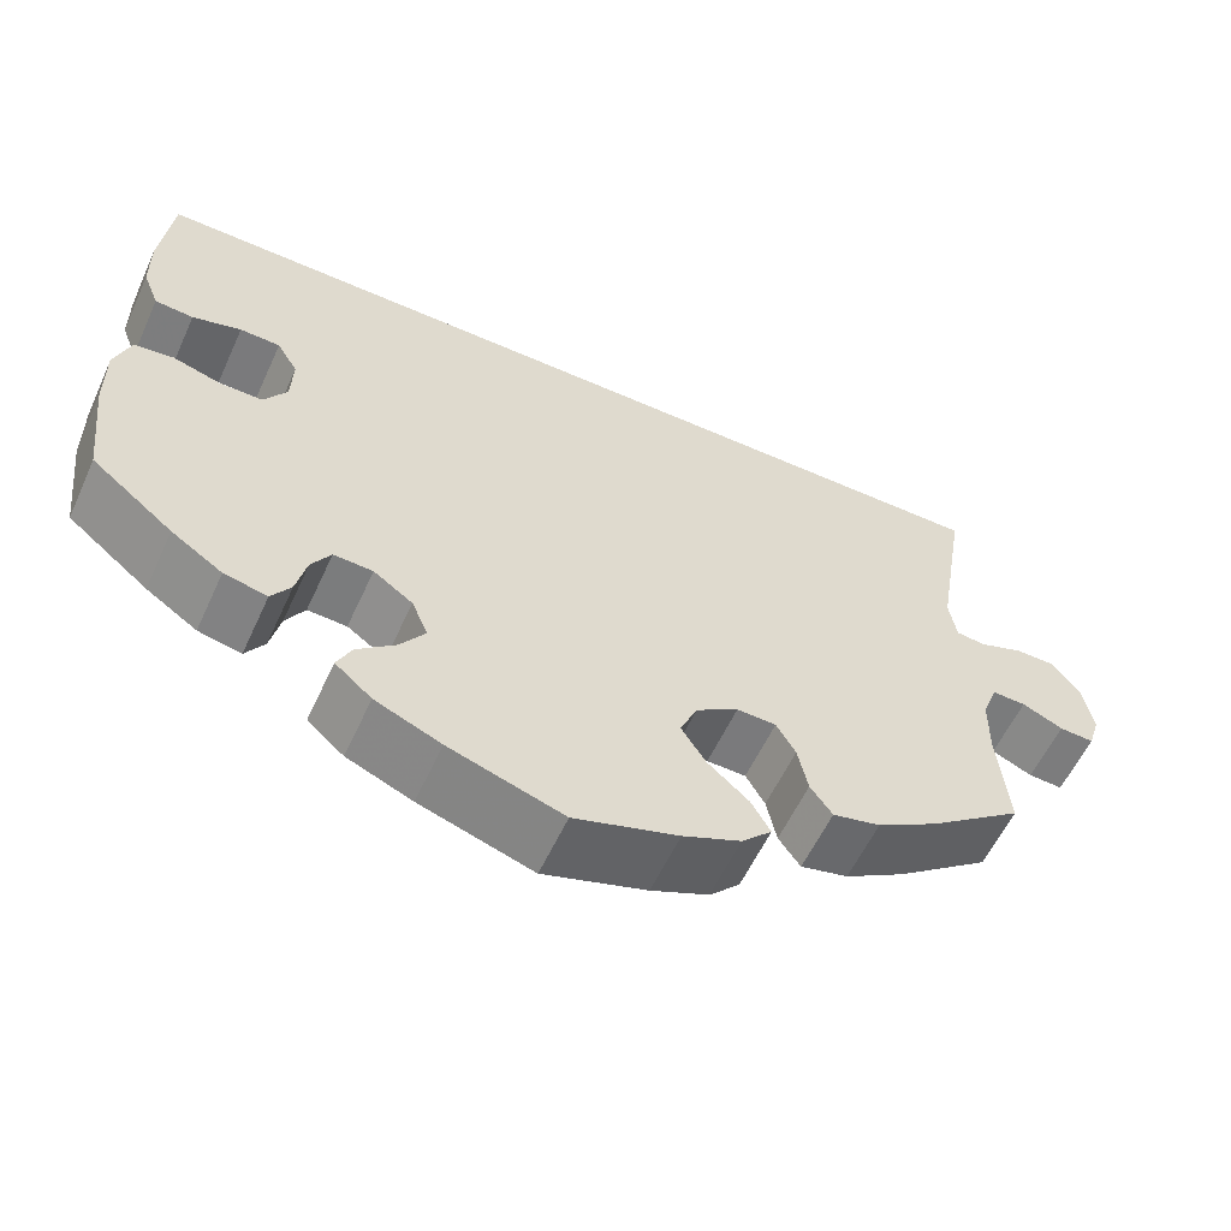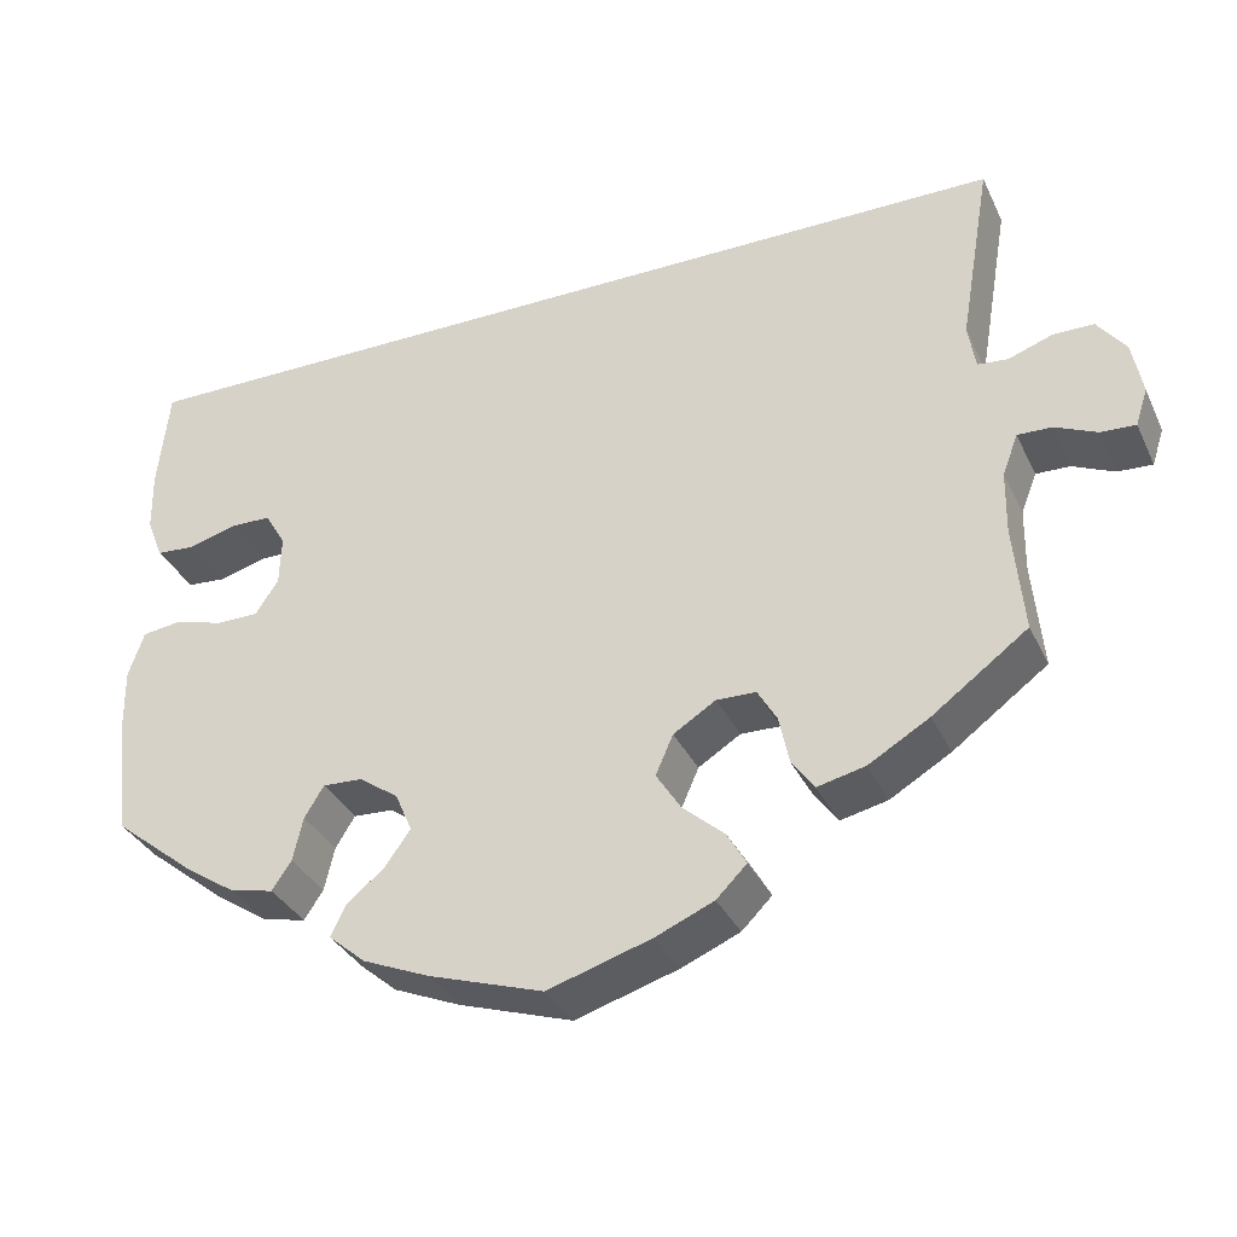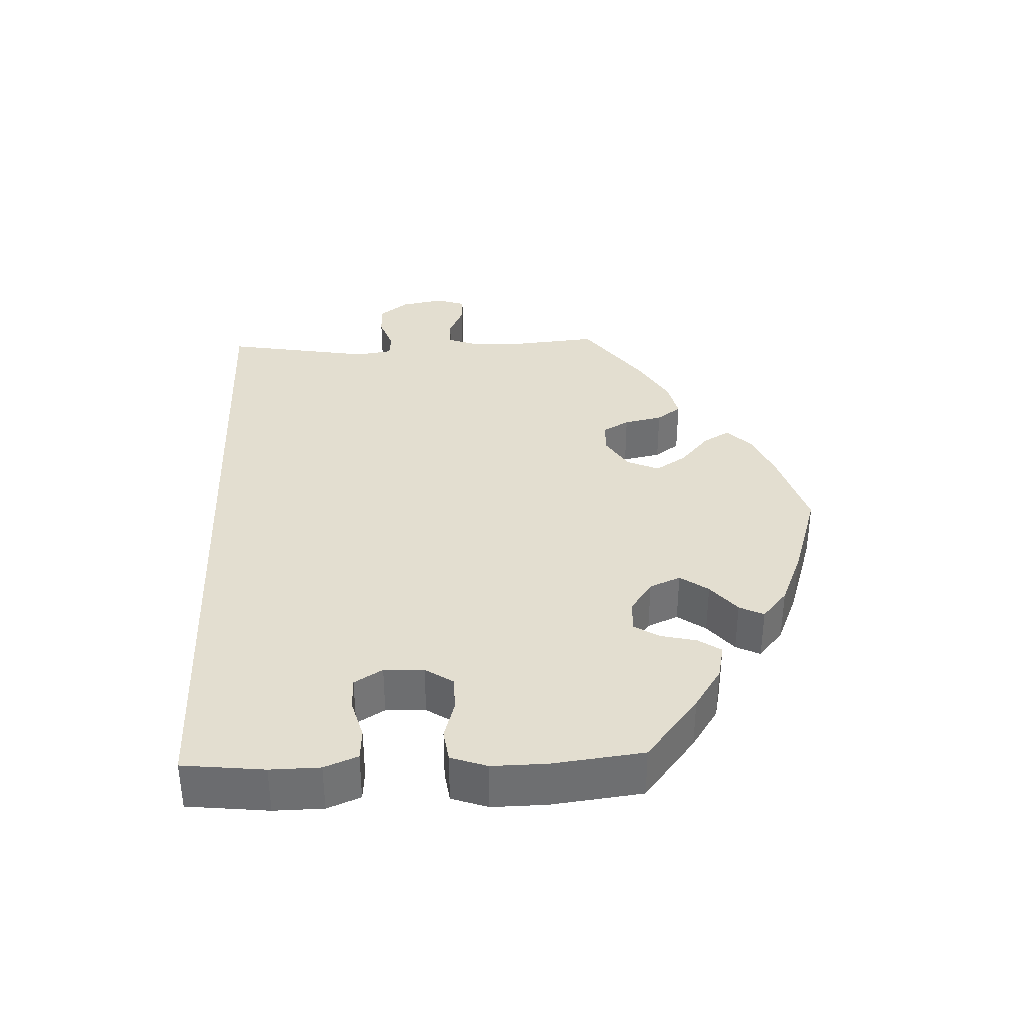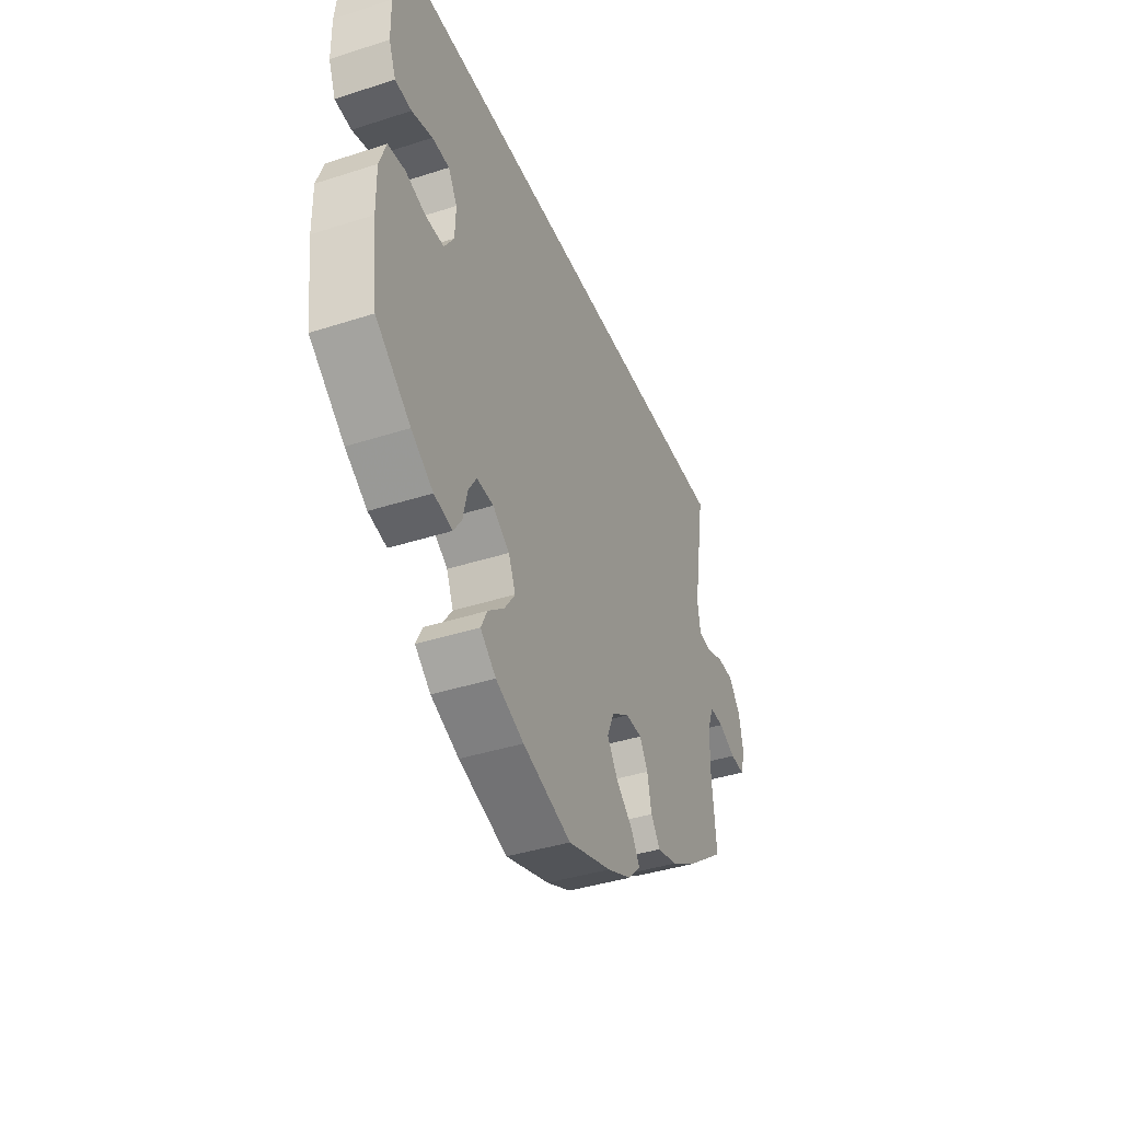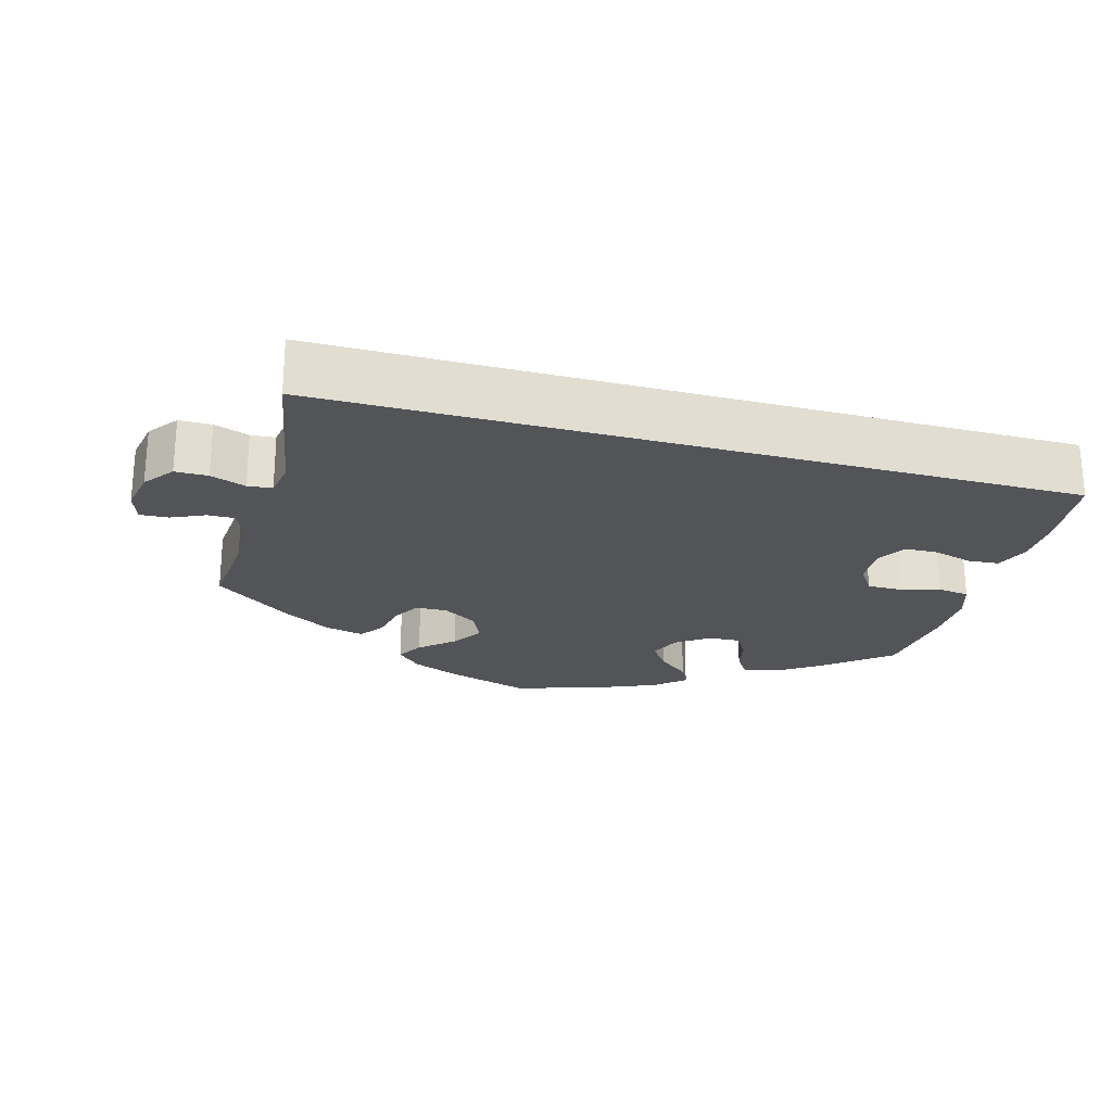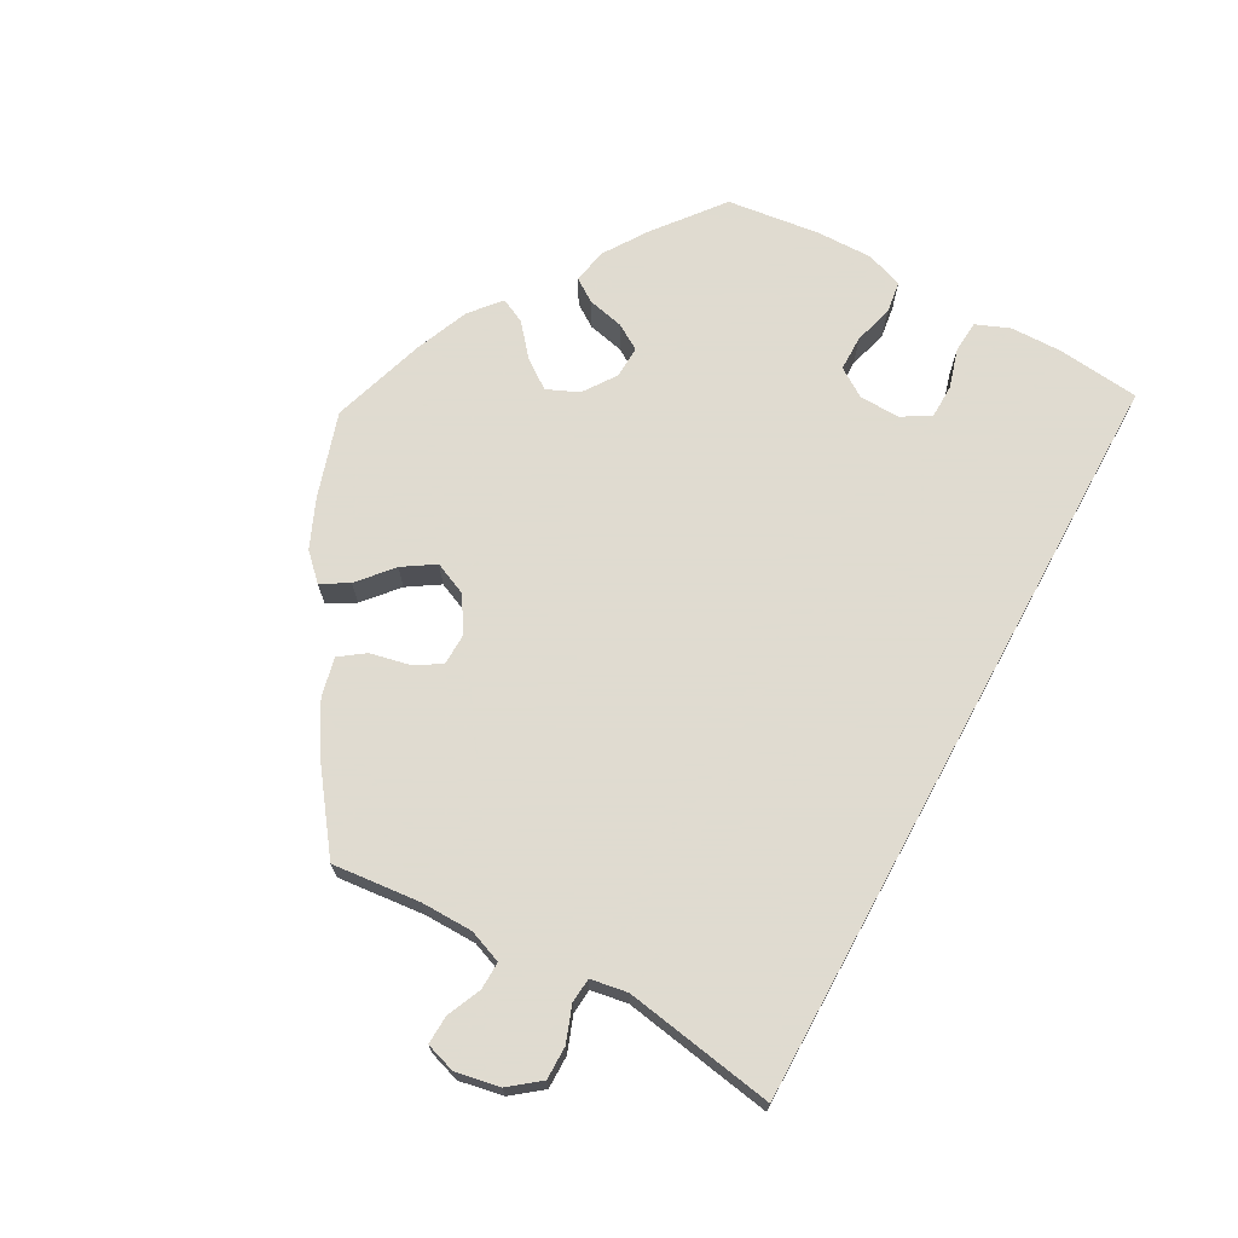
<metadata>
{"format":"obj","ext":"obj","renderer":"f3d","projection":"perspective","resolution":1024,"background":"white","views":[{"elev":-57.8,"azim":155.4,"up":"+Z"},{"elev":-33.8,"azim":-157.4,"up":"+Z"},{"elev":35.8,"azim":87.6,"up":"+Y"},{"elev":-40.0,"azim":111.7,"up":"+Z"},{"elev":-23.6,"azim":-15.5,"up":"+Y"},{"elev":70.2,"azim":-61.4,"up":"+Y"}]}
</metadata>
<code>
v -0.49 0.07 -0.173
v -0.491 0.07 -0.104
v -0.508 0.07 -0.06
v -0.545 0.07 -0.061
v -0.59 0.07 -0.081
v -0.628 0.07 -0.083
v -0.641 0.07 -0.043
v -0.63 0.07 0.015
v -0.599 0.07 0.055
v -0.555 0.07 0.055
v -0.508 0.07 0.038
v -0.475 0.07 0.041
v -0.467 0.07 0.09
v -0.501 0.07 0.289
v 0.5 0.07 0.289
v 0.512 0.07 0.179
v 0.511 0.07 0.112
v 0.493 0.07 0.067
v 0.451 0.07 0.064
v 0.398 0.07 0.079
v 0.354 0.07 0.078
v 0.331 0.07 0.04
v 0.333 0.07 -0.014
v 0.358 0.07 -0.052
v 0.405 0.07 -0.052
v 0.457 0.07 -0.037
v 0.5 0.07 -0.043
v 0.517 0.07 -0.092
v 0.516 0.07 -0.166
v 0.501 0.07 -0.289
v 0.412 0.07 -0.36
v 0.356 0.07 -0.397
v 0.309 0.07 -0.407
v 0.288 0.07 -0.376
v 0.277 0.07 -0.328
v 0.256 0.07 -0.294
v 0.213 0.07 -0.296
v 0.17 0.07 -0.326
v 0.152 0.07 -0.368
v 0.179 0.07 -0.406
v 0.221 0.07 -0.441
v 0.237 0.07 -0.474
v 0.197 0.07 -0.508
v 0.125 0.07 -0.538
v 0 0.07 -0.578
v -0.113 0.07 -0.543
v -0.176 0.07 -0.516
v -0.209 0.07 -0.483
v -0.188 0.07 -0.447
v -0.143 0.07 -0.408
v -0.116 0.07 -0.366
v -0.135 0.07 -0.323
v -0.181 0.07 -0.294
v -0.224 0.07 -0.295
v -0.245 0.07 -0.331
v -0.256 0.07 -0.383
v -0.28 0.07 -0.416
v -0.332 0.07 -0.404
v -0.398 0.07 -0.365
v -0.501 0.07 -0.289
v -0.49 0 -0.173
v -0.491 0 -0.104
v -0.508 0 -0.06
v -0.545 0 -0.061
v -0.59 0 -0.081
v -0.628 0 -0.083
v -0.641 0 -0.043
v -0.63 0 0.015
v -0.599 0 0.055
v -0.555 0 0.055
v -0.508 0 0.038
v -0.475 0 0.041
v -0.467 0 0.09
v -0.501 0 0.289
v 0.5 0 0.289
v 0.512 0 0.179
v 0.511 0 0.112
v 0.493 0 0.067
v 0.451 0 0.064
v 0.398 0 0.079
v 0.354 0 0.078
v 0.331 0 0.04
v 0.333 0 -0.014
v 0.358 0 -0.052
v 0.405 0 -0.052
v 0.457 0 -0.037
v 0.5 0 -0.043
v 0.517 0 -0.092
v 0.516 0 -0.166
v 0.501 0 -0.289
v 0.412 0 -0.36
v 0.356 0 -0.397
v 0.309 0 -0.407
v 0.288 0 -0.376
v 0.277 0 -0.328
v 0.256 0 -0.294
v 0.213 0 -0.296
v 0.17 0 -0.326
v 0.152 0 -0.368
v 0.179 0 -0.406
v 0.221 0 -0.441
v 0.237 0 -0.474
v 0.197 0 -0.508
v 0.125 0 -0.538
v 0 0 -0.578
v -0.113 0 -0.543
v -0.176 0 -0.516
v -0.209 0 -0.483
v -0.188 0 -0.447
v -0.143 0 -0.408
v -0.116 0 -0.366
v -0.135 0 -0.323
v -0.181 0 -0.294
v -0.224 0 -0.295
v -0.245 0 -0.331
v -0.256 0 -0.383
v -0.28 0 -0.416
v -0.332 0 -0.404
v -0.398 0 -0.365
v -0.501 0 -0.289
f 59 60 1
f 58 59 1 2
f 55 56 57 58
f 54 55 58 2
f 53 54 2 3
f 52 53 3
f 47 48 49 50
f 47 50 51
f 46 47 51
f 45 46 51
f 44 45 51 52
f 40 41 42 43
f 39 40 43 44
f 32 33 34 35
f 32 35 36
f 31 32 36
f 30 31 36
f 29 30 36
f 28 29 36 37
f 25 26 27 28
f 24 25 28 37
f 17 18 19 20
f 17 20 21
f 16 17 21
f 13 14 15 16
f 12 13 16 21
f 11 12 21 22
f 9 10 11
f 8 9 11
f 4 5 6 7
f 3 4 7 8
f 39 44 52
f 38 39 52 3
f 23 24 37 38
f 11 22 23 38
f 3 8 11 38
f 61 120 119
f 62 61 119 118
f 118 117 116 115
f 62 118 115 114
f 63 62 114 113
f 63 113 112
f 110 109 108 107
f 111 110 107
f 111 107 106
f 111 106 105
f 112 111 105 104
f 103 102 101 100
f 104 103 100 99
f 95 94 93 92
f 96 95 92
f 96 92 91
f 96 91 90
f 96 90 89
f 97 96 89 88
f 88 87 86 85
f 97 88 85 84
f 80 79 78 77
f 81 80 77
f 81 77 76
f 76 75 74 73
f 81 76 73 72
f 82 81 72 71
f 71 70 69
f 71 69 68
f 67 66 65 64
f 68 67 64 63
f 112 104 99
f 63 112 99 98
f 98 97 84 83
f 98 83 82 71
f 98 71 68 63
f 1 61 62 2
f 2 62 63 3
f 3 63 64 4
f 4 64 65 5
f 5 65 66 6
f 6 66 67 7
f 7 67 68 8
f 8 68 69 9
f 9 69 70 10
f 10 70 71 11
f 11 71 72 12
f 12 72 73 13
f 13 73 74 14
f 14 74 75 15
f 15 75 76 16
f 16 76 77 17
f 17 77 78 18
f 18 78 79 19
f 19 79 80 20
f 20 80 81 21
f 21 81 82 22
f 22 82 83 23
f 23 83 84 24
f 24 84 85 25
f 25 85 86 26
f 26 86 87 27
f 27 87 88 28
f 28 88 89 29
f 29 89 90 30
f 30 90 91 31
f 31 91 92 32
f 32 92 93 33
f 33 93 94 34
f 34 94 95 35
f 35 95 96 36
f 36 96 97 37
f 37 97 98 38
f 38 98 99 39
f 39 99 100 40
f 40 100 101 41
f 41 101 102 42
f 42 102 103 43
f 43 103 104 44
f 44 104 105 45
f 45 105 106 46
f 46 106 107 47
f 47 107 108 48
f 48 108 109 49
f 49 109 110 50
f 50 110 111 51
f 51 111 112 52
f 52 112 113 53
f 53 113 114 54
f 54 114 115 55
f 55 115 116 56
f 56 116 117 57
f 57 117 118 58
f 58 118 119 59
f 59 119 120 60
f 60 120 61 1

</code>
